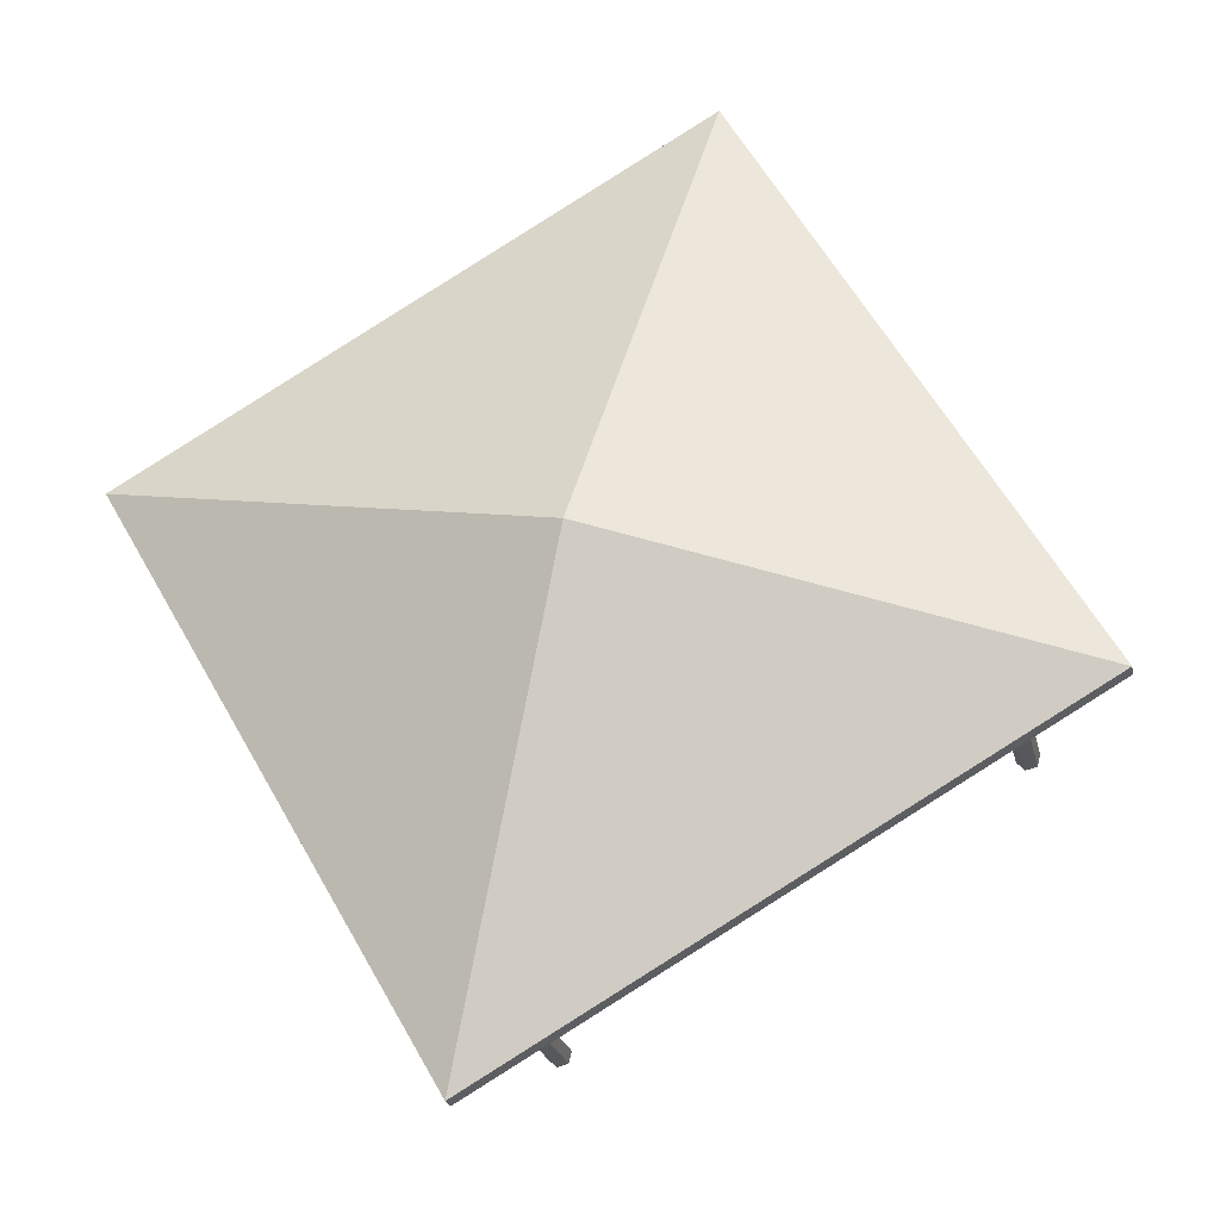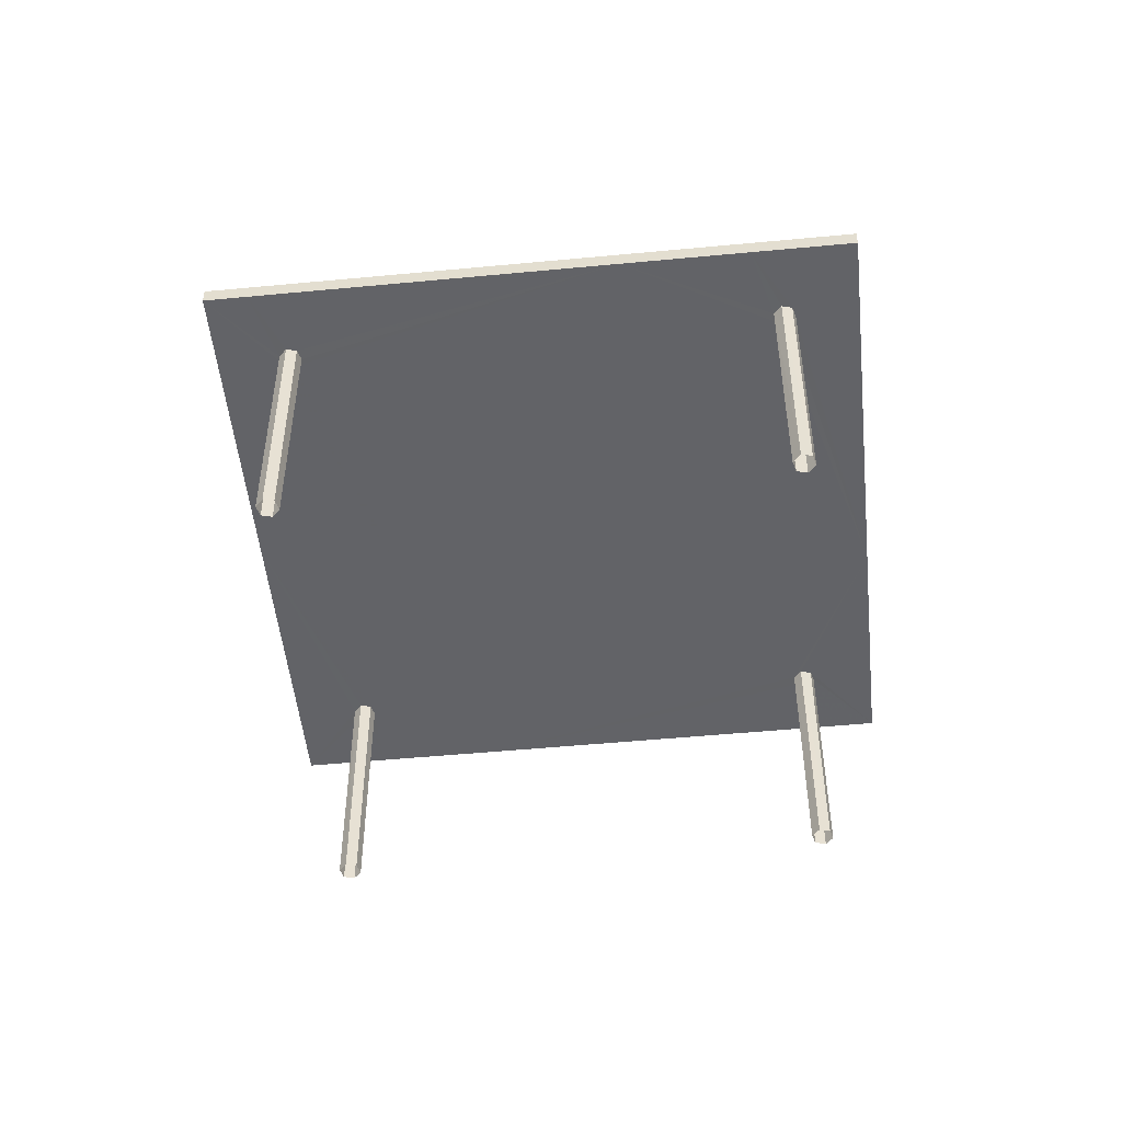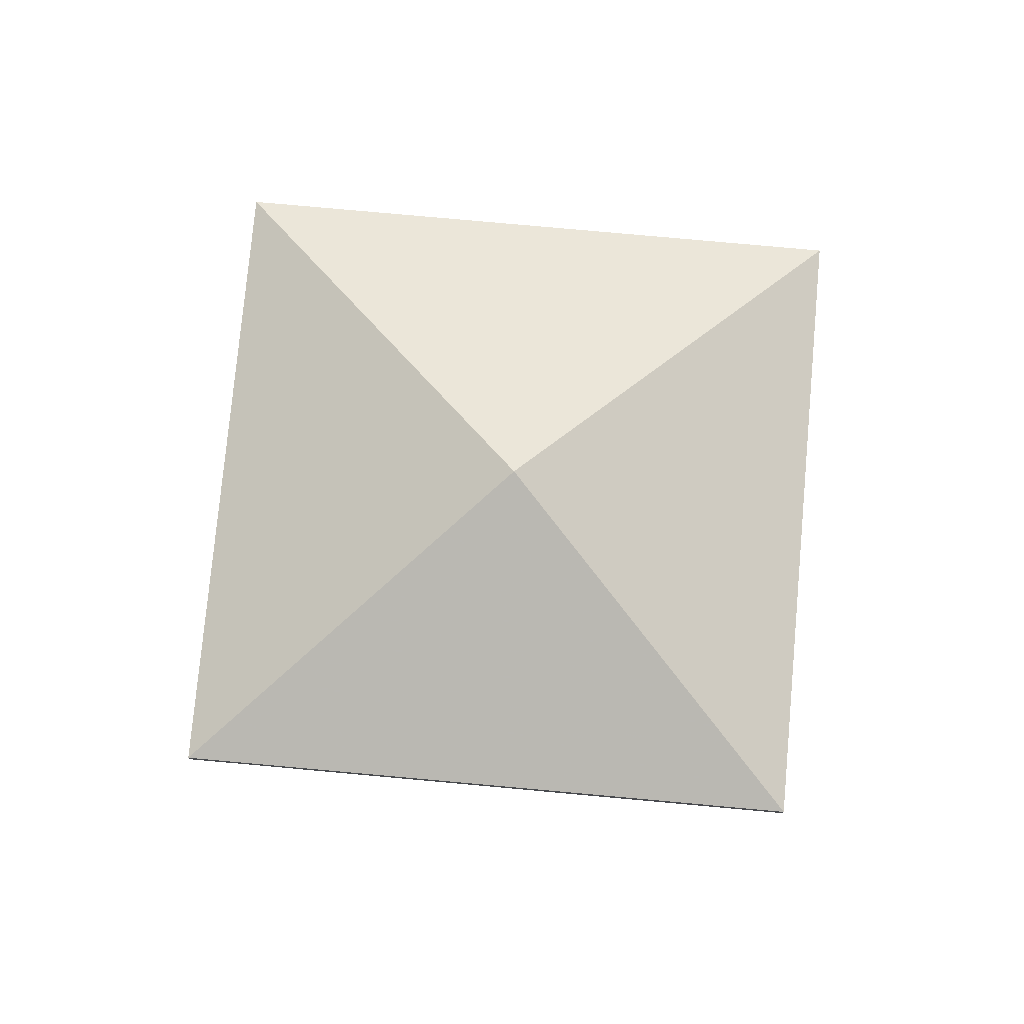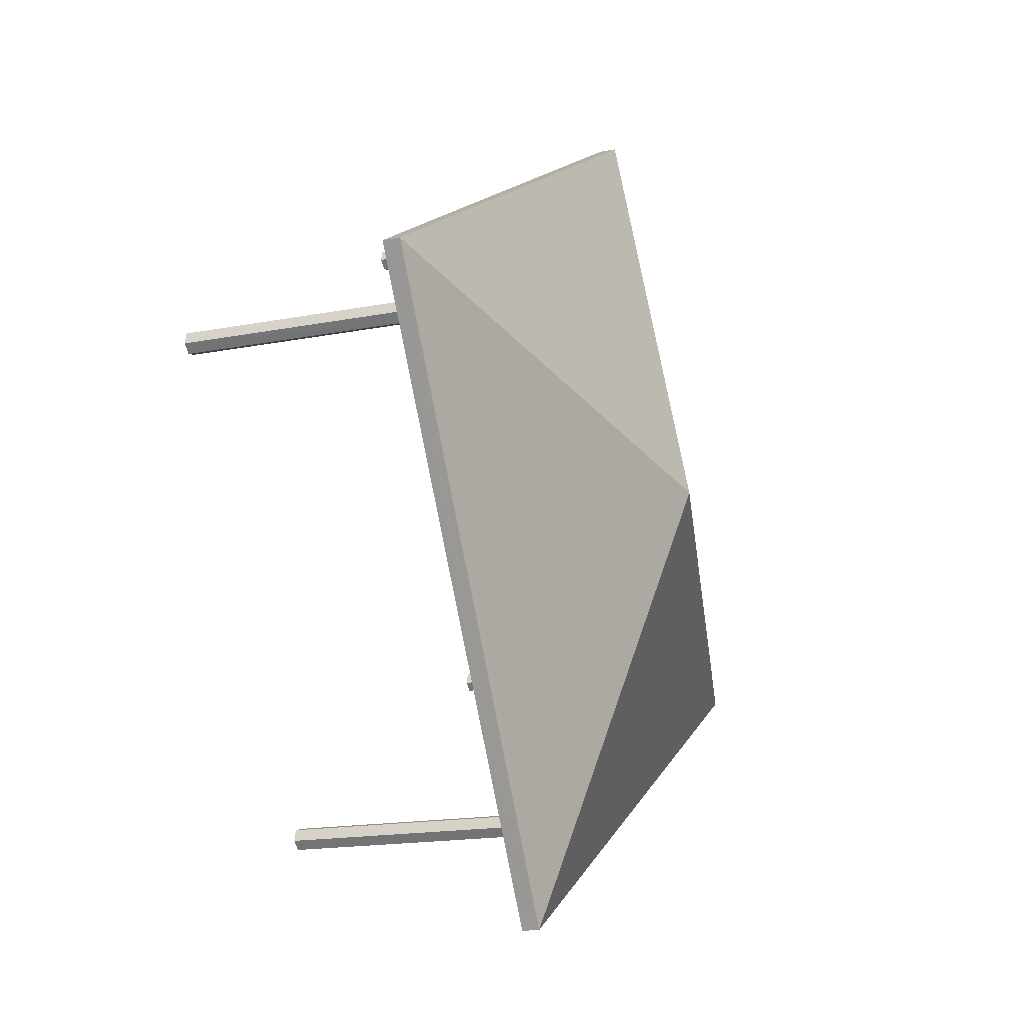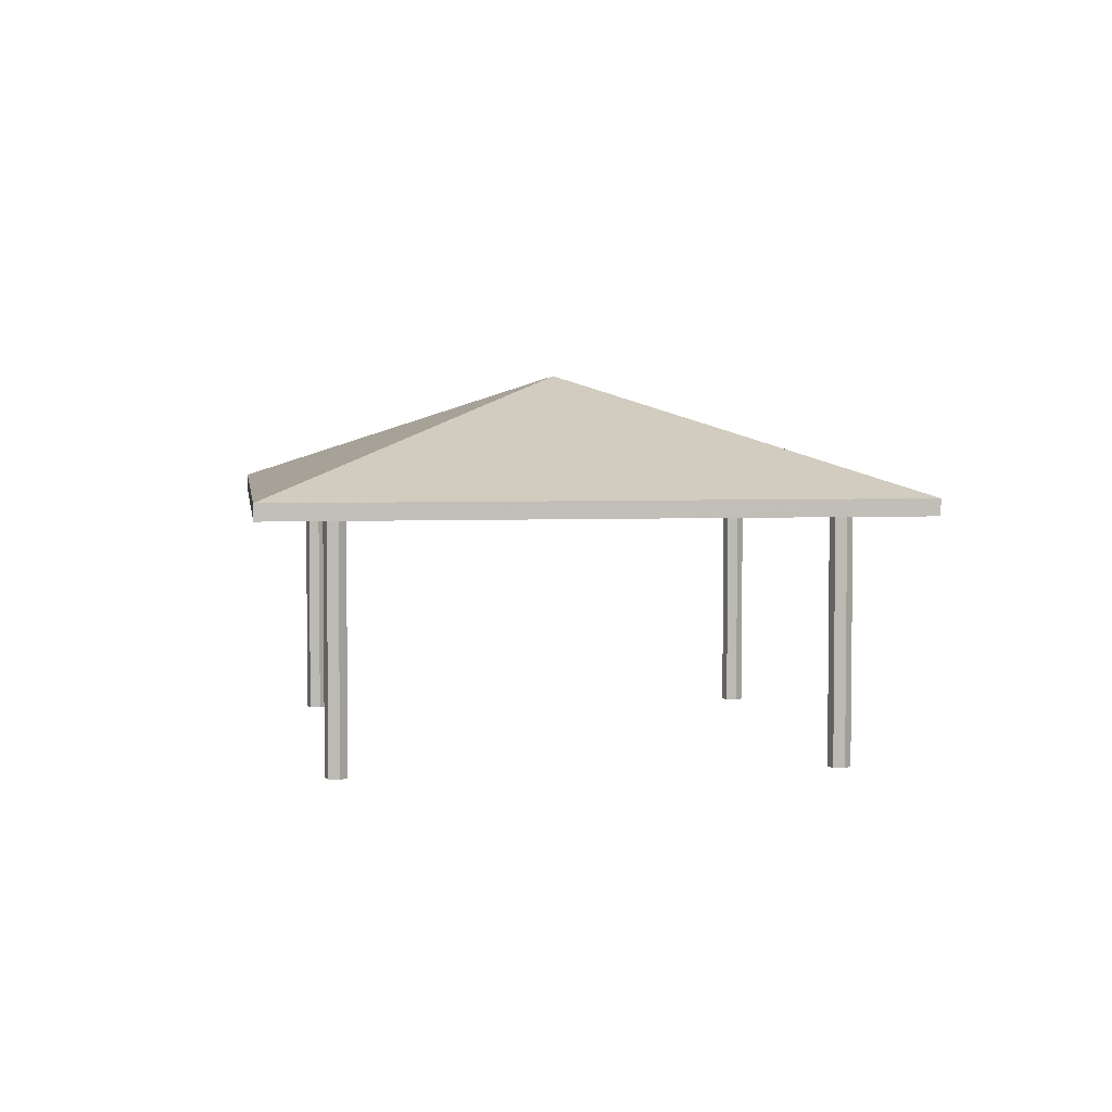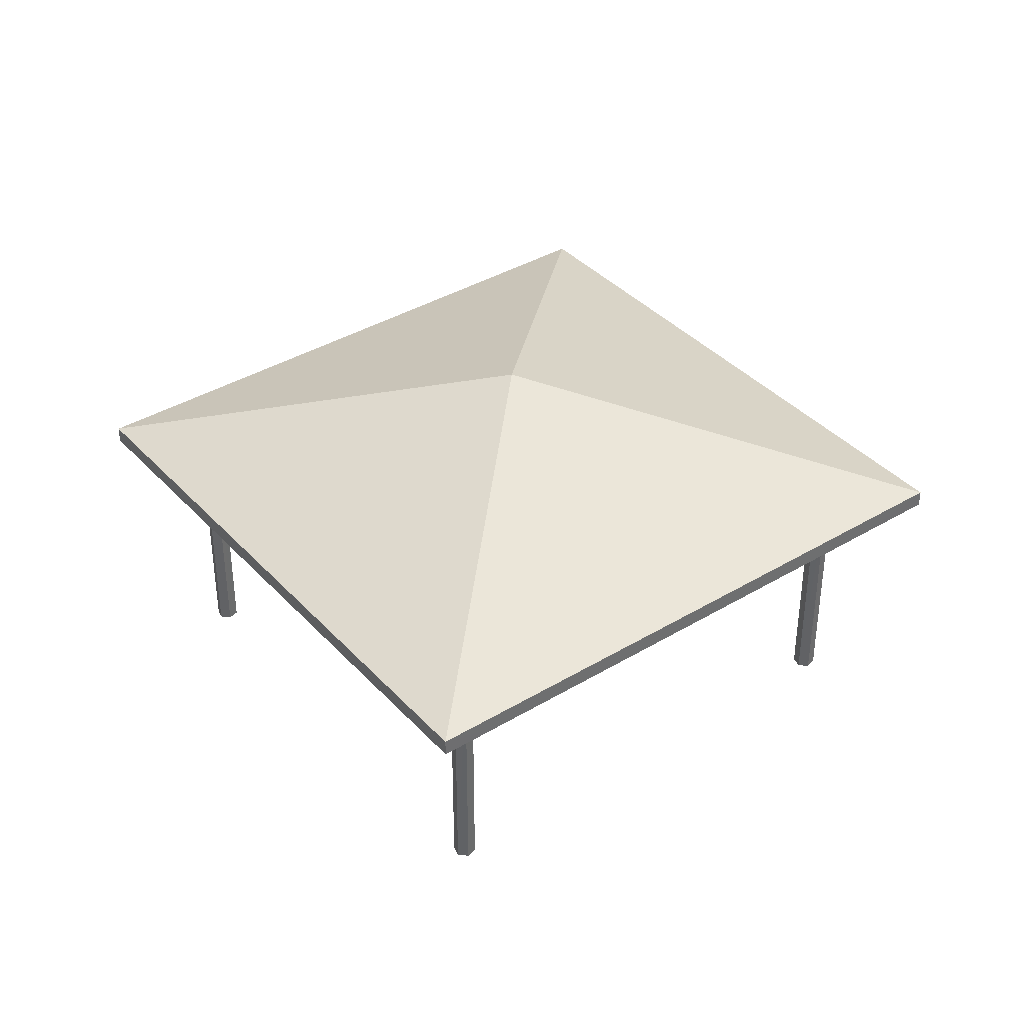
<metadata>
{"format":"obj","ext":"obj","renderer":"f3d","projection":"perspective","resolution":1024,"background":"white","views":[{"elev":-23.4,"azim":12.5,"up":"+Y"},{"elev":-51.0,"azim":125.8,"up":"+Z"},{"elev":77.6,"azim":-54.9,"up":"+Z"},{"elev":-16.3,"azim":-67.7,"up":"+Y"},{"elev":4.3,"azim":-157.9,"up":"+Z"},{"elev":38.5,"azim":-97.3,"up":"+Z"}]}
</metadata>
<code>
v 9955 -1.131e+04 15.12
v 9955 -1.131e+04 15.12
v 9955 -1.131e+04 15.12
v 9955 -1.131e+04 15.12
v 9955 -1.131e+04 15.12
v 9955 -1.131e+04 15.12
v 9957 -1.131e+04 15.11
v 9957 -1.131e+04 15.11
v 9957 -1.131e+04 15.11
v 9957 -1.131e+04 15.11
v 9957 -1.131e+04 15.11
v 9957 -1.131e+04 15.11
v 9953 -1.131e+04 15.11
v 9953 -1.131e+04 15.11
v 9953 -1.131e+04 15.11
v 9953 -1.131e+04 15.11
v 9954 -1.131e+04 15.11
v 9953 -1.131e+04 15.11
v 9951 -1.131e+04 15.12
v 9951 -1.131e+04 15.12
v 9951 -1.131e+04 15.12
v 9951 -1.131e+04 15.12
v 9951 -1.131e+04 15.12
v 9951 -1.131e+04 15.12
v 9953 -1.131e+04 17.32
v 9956 -1.131e+04 17.32
v 9953 -1.131e+04 17.32
v 9953 -1.131e+04 17.32
v 9953 -1.131e+04 17.32
v 9954 -1.131e+04 17.32
v 9958 -1.131e+04 17.32
v 9957 -1.131e+04 17.32
v 9953 -1.131e+04 17.32
v 9958 -1.131e+04 17.32
v 9957 -1.131e+04 17.32
v 9953 -1.131e+04 17.32
v 9952 -1.131e+04 17.32
v 9953 -1.131e+04 17.32
v 9951 -1.131e+04 17.33
v 9951 -1.131e+04 17.33
v 9957 -1.131e+04 17.32
v 9957 -1.131e+04 17.32
v 9951 -1.131e+04 17.33
v 9956 -1.131e+04 17.33
v 9957 -1.131e+04 17.32
v 9957 -1.131e+04 17.32
v 9951 -1.131e+04 17.33
v 9950 -1.131e+04 17.33
v 9952 -1.131e+04 17.33
v 9951 -1.131e+04 17.33
v 9951 -1.131e+04 17.33
v 9955 -1.131e+04 17.33
v 9956 -1.131e+04 17.33
v 9955 -1.131e+04 17.33
v 9951 -1.131e+04 17.33
v 9955 -1.131e+04 17.33
v 9955 -1.131e+04 17.33
v 9955 -1.13e+04 17.33
v 9955 -1.131e+04 17.33
v 9955 -1.131e+04 17.33
v 9954 -1.131e+04 18.5
v 9958 -1.131e+04 17.47
v 9955 -1.13e+04 17.48
v 9953 -1.131e+04 17.47
v 9950 -1.131e+04 17.48
f 1 2 3
f 4 3 5
f 4 5 6
f 3 2 5
f 7 8 9
f 10 9 11
f 8 12 11
f 9 8 11
f 13 14 15
f 15 14 16
f 16 14 17
f 14 18 17
f 19 20 21
f 22 19 21
f 20 23 21
f 22 21 24
f 25 26 27
f 27 28 29
f 25 27 29
f 26 25 30
f 31 26 32
f 29 28 33
f 34 31 35
f 36 28 37
f 36 33 28
f 38 36 37
f 26 37 32
f 26 30 38
f 35 31 32
f 26 38 37
f 39 40 37
f 32 37 41
f 35 42 34
f 40 43 37
f 37 43 44
f 45 44 34
f 46 41 44
f 45 46 44
f 42 45 34
f 41 37 44
f 47 39 48
f 49 50 48
f 51 40 39
f 52 53 44
f 49 44 43
f 52 44 54
f 44 49 54
f 49 43 55
f 49 55 50
f 47 51 39
f 50 47 48
f 52 56 53
f 53 57 58
f 54 49 59
f 60 49 58
f 59 49 60
f 57 60 58
f 56 57 53
f 61 62 63
f 61 64 62
f 61 65 64
f 61 63 65
f 44 53 63
f 34 44 62
f 53 58 63
f 31 34 62
f 62 44 63
f 27 26 64
f 26 31 62
f 26 62 64
f 37 28 64
f 65 39 37
f 28 27 64
f 48 39 65
f 65 37 64
f 58 49 63
f 49 48 65
f 63 49 65
f 59 2 1
f 59 60 2
f 57 5 2
f 60 57 2
f 56 6 5
f 57 56 5
f 52 4 6
f 56 52 6
f 52 3 4
f 52 54 3
f 54 1 3
f 54 59 1
f 41 8 7
f 41 46 8
f 45 12 8
f 46 45 8
f 42 11 12
f 45 42 12
f 35 10 11
f 42 35 11
f 35 9 10
f 35 32 9
f 32 7 9
f 32 41 7
f 33 14 13
f 33 36 14
f 38 18 14
f 36 38 14
f 30 17 18
f 38 30 18
f 25 16 17
f 30 25 17
f 25 15 16
f 25 29 15
f 29 13 15
f 29 33 13
f 51 23 20
f 51 47 23
f 50 21 23
f 47 50 23
f 55 24 21
f 50 55 21
f 43 22 24
f 55 43 24
f 43 19 22
f 43 40 19
f 40 20 19
f 40 51 20

</code>
